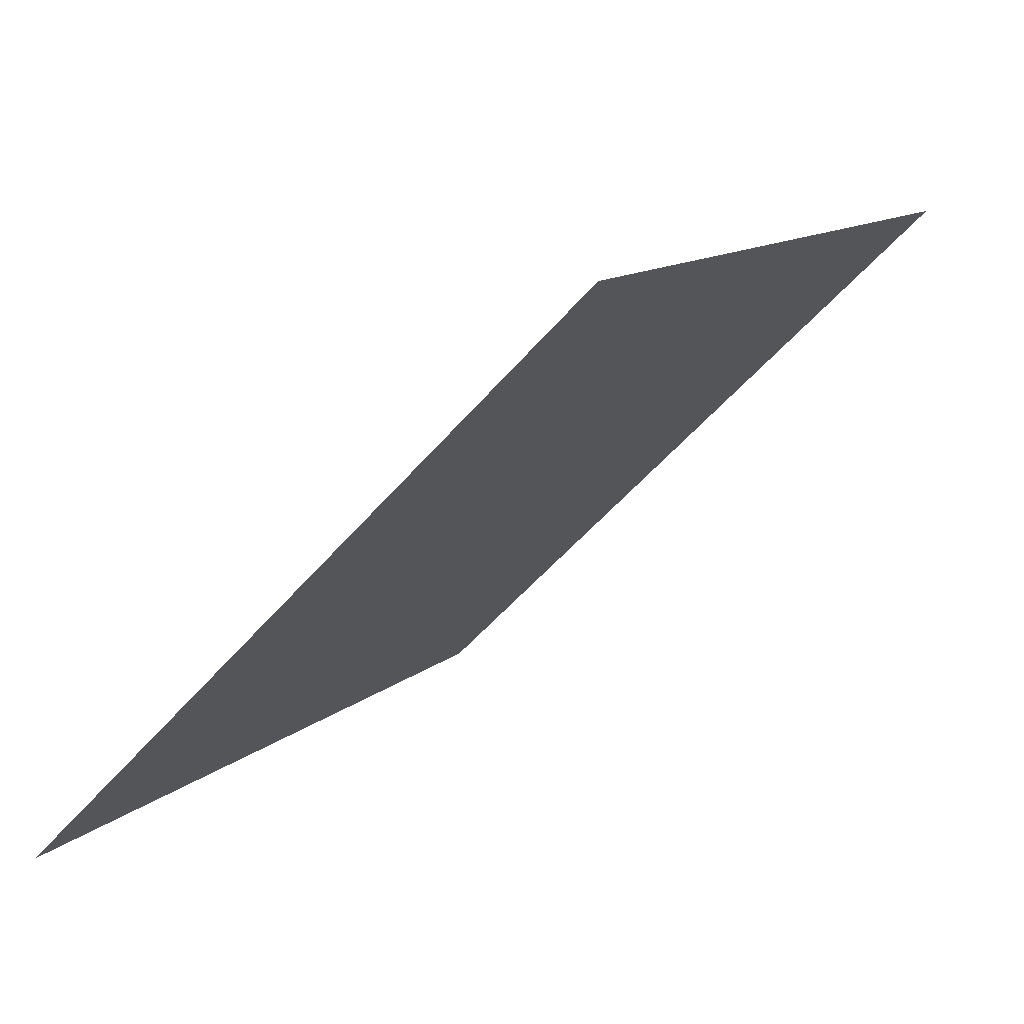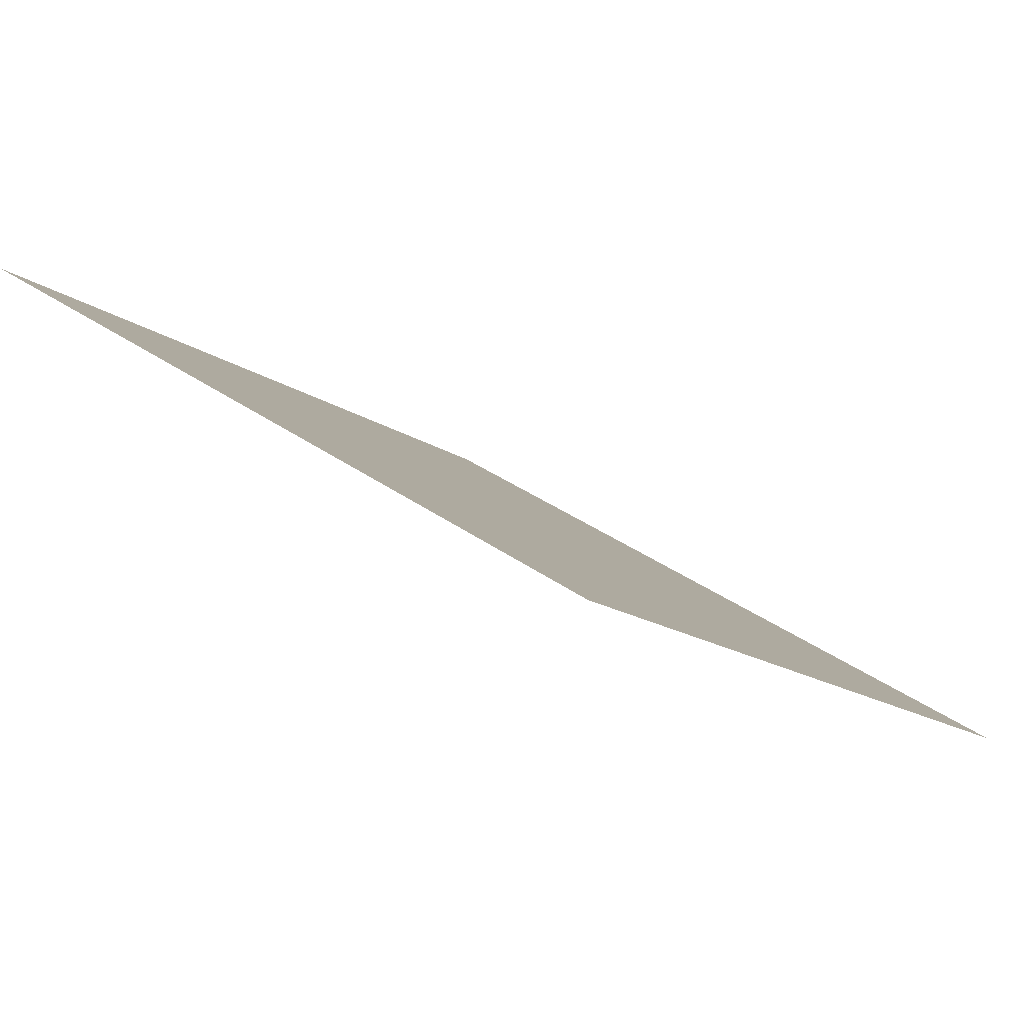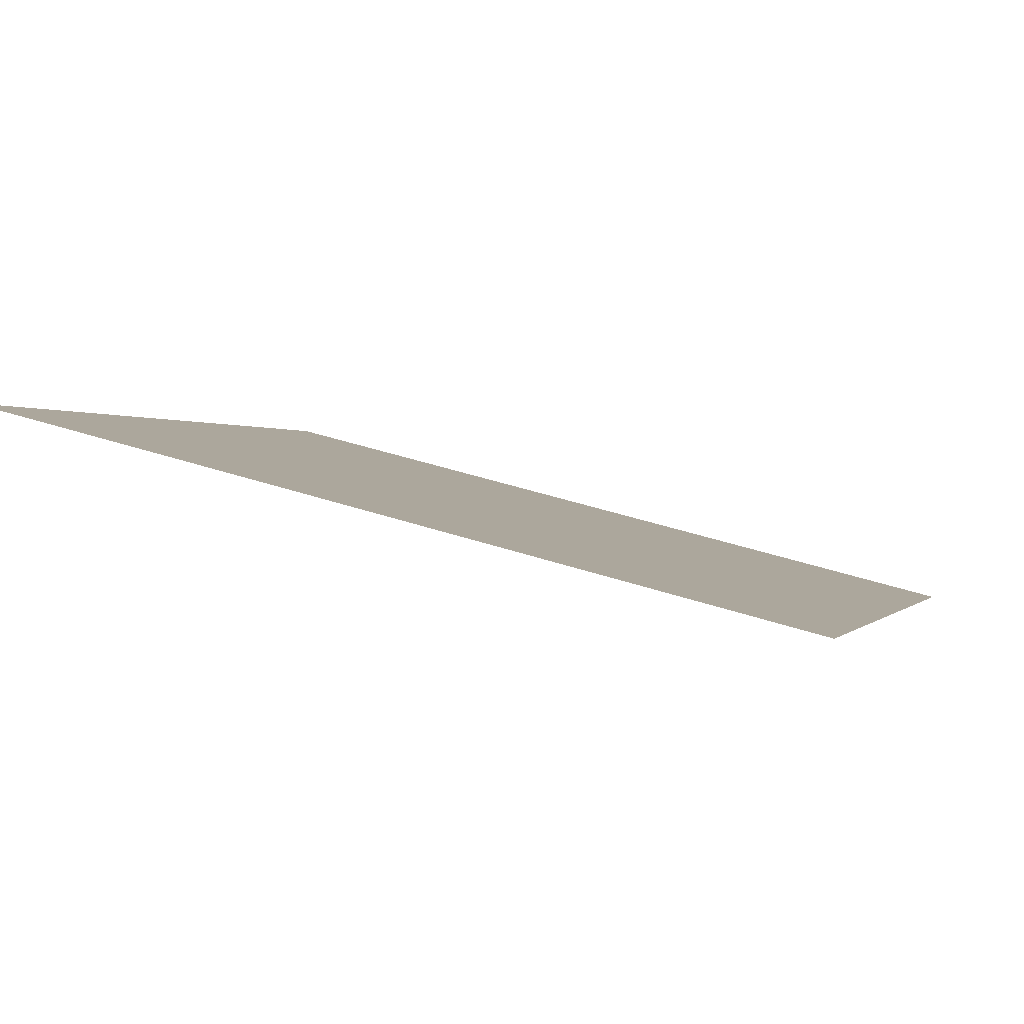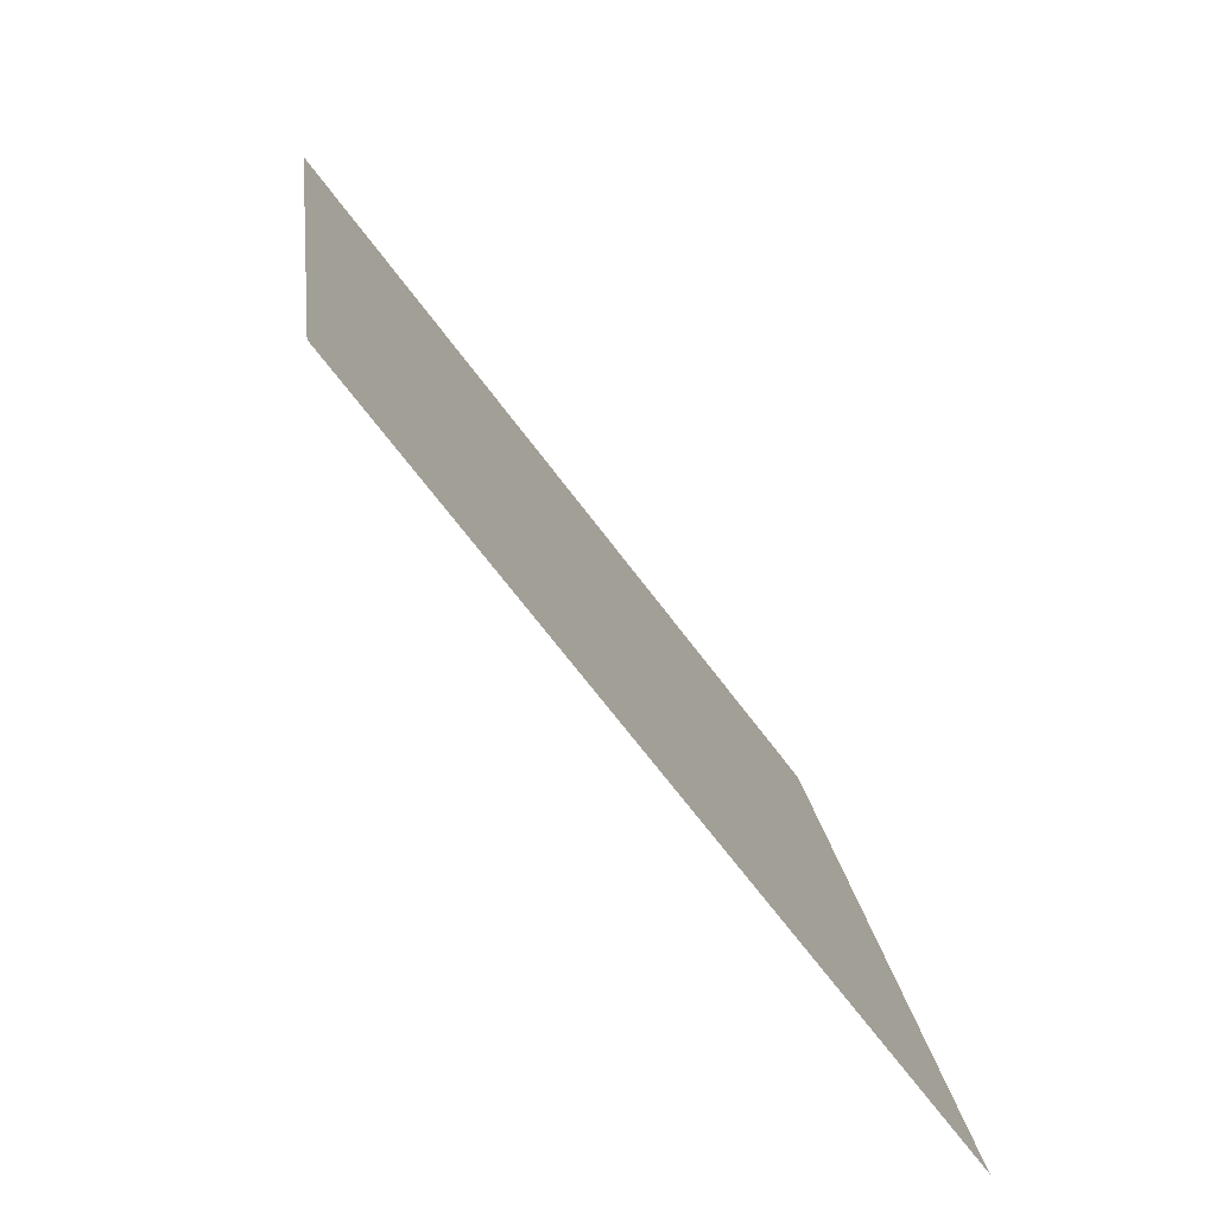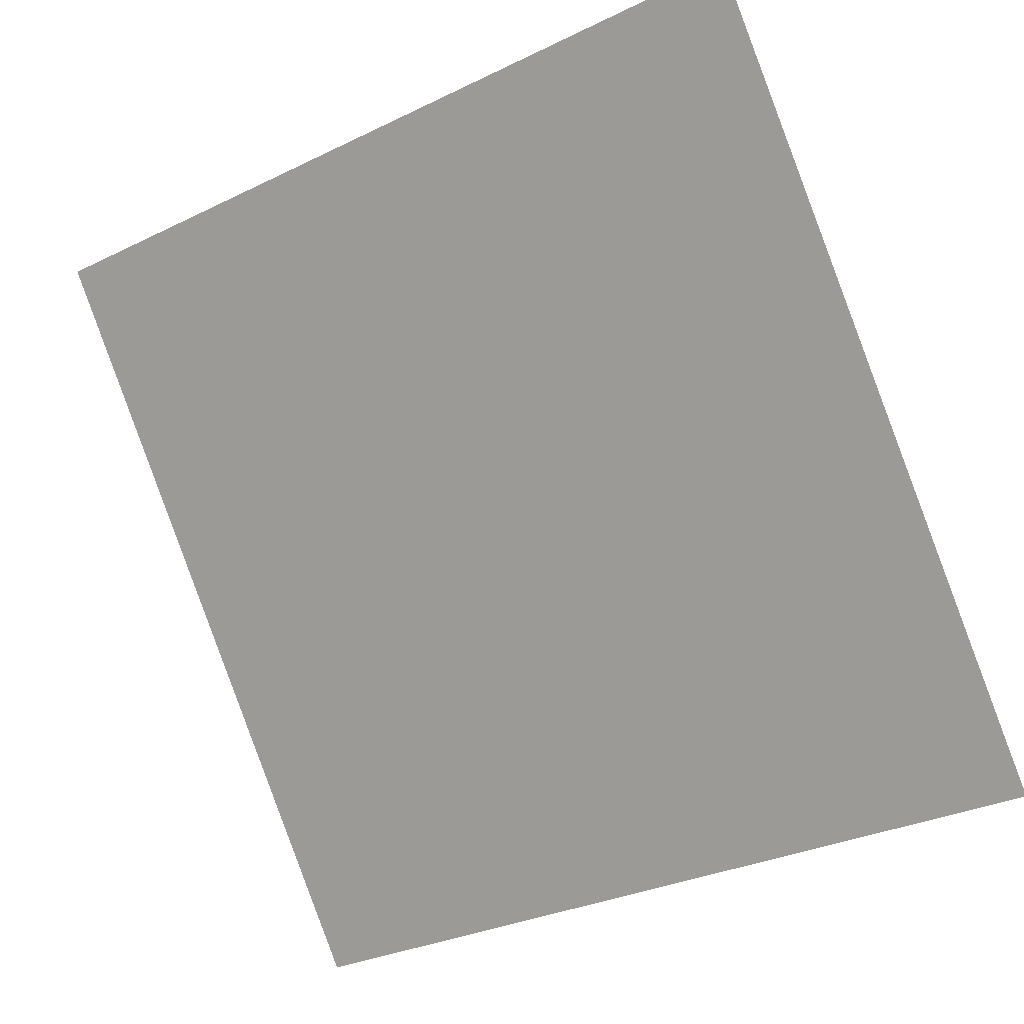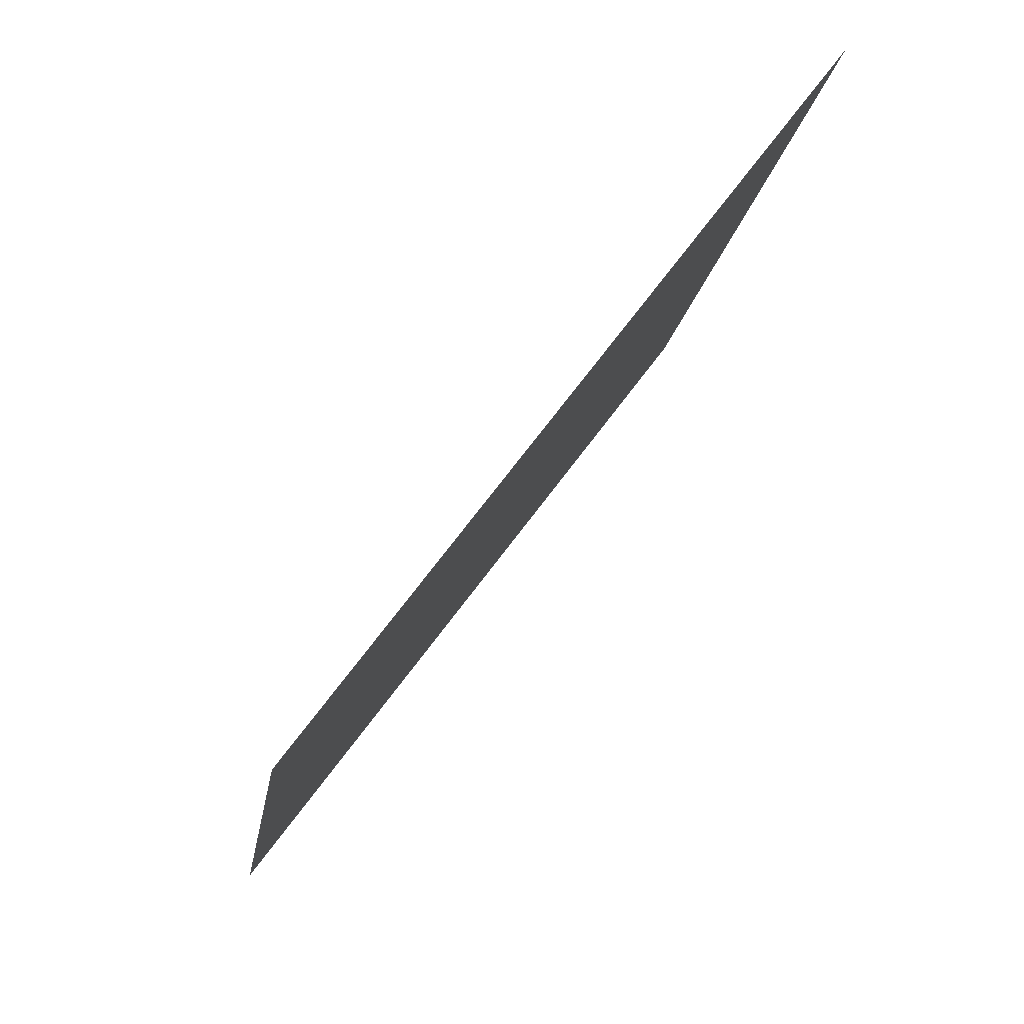
<metadata>
{"format":"obj","ext":"obj","renderer":"f3d","projection":"perspective","resolution":1024,"background":"white","views":[{"elev":-53.1,"azim":49.6,"up":"+Z"},{"elev":31.1,"azim":45.6,"up":"+Y"},{"elev":38.9,"azim":22.1,"up":"+Y"},{"elev":18.5,"azim":-97.7,"up":"+Z"},{"elev":-29.9,"azim":-146.4,"up":"+Z"},{"elev":-15.5,"azim":81.0,"up":"+Z"}]}
</metadata>
<code>
v 0.1906 1.006 0.805
v 0.184 1.006 0.8051
v 0.1842 1.01 0.8103
v 0.1907 1.009 0.8103
f 4 3 2 1

</code>
